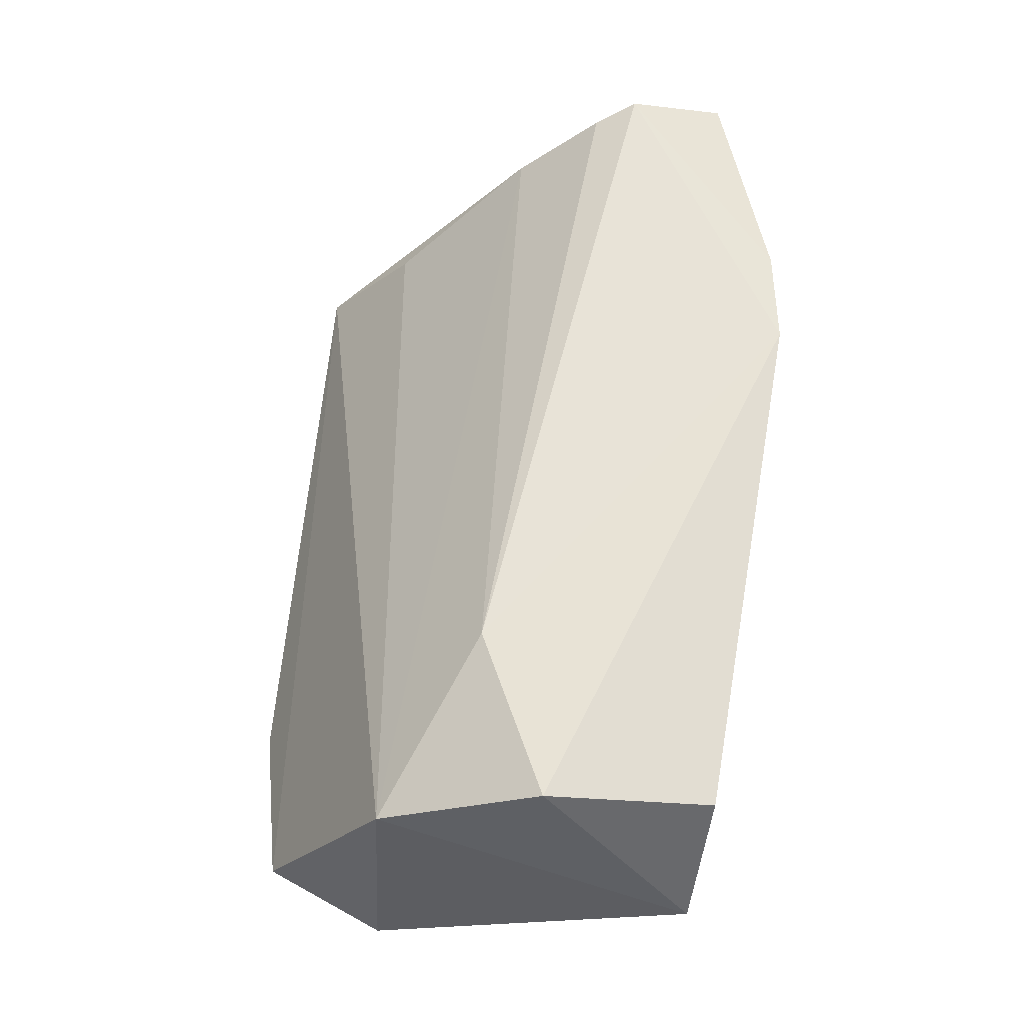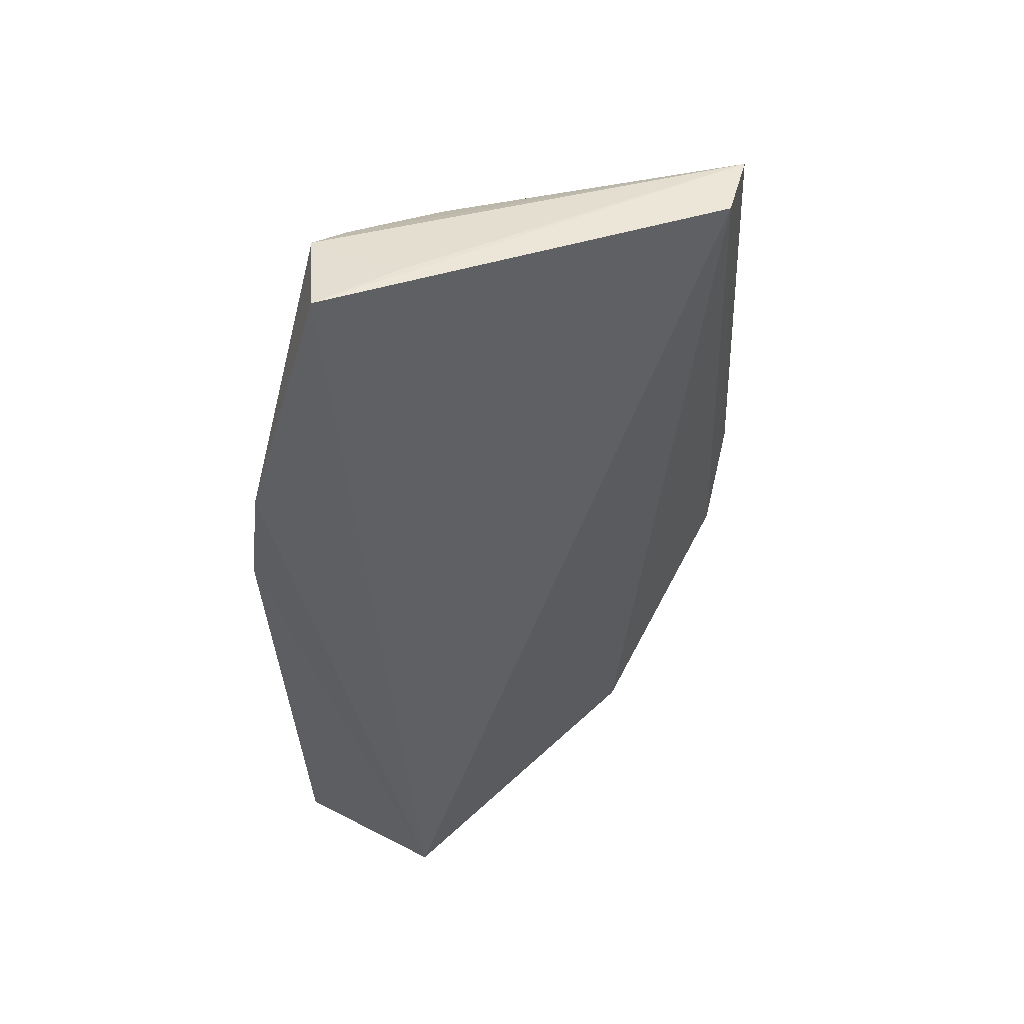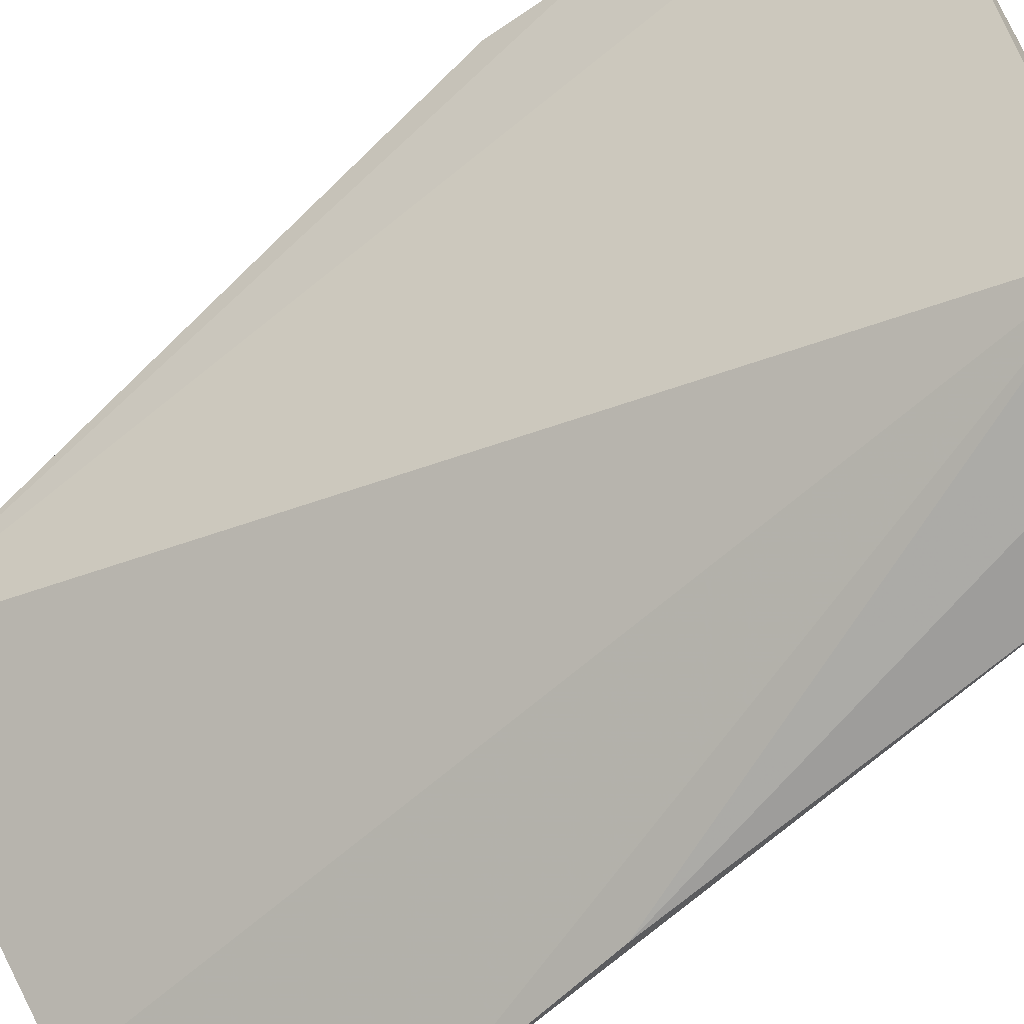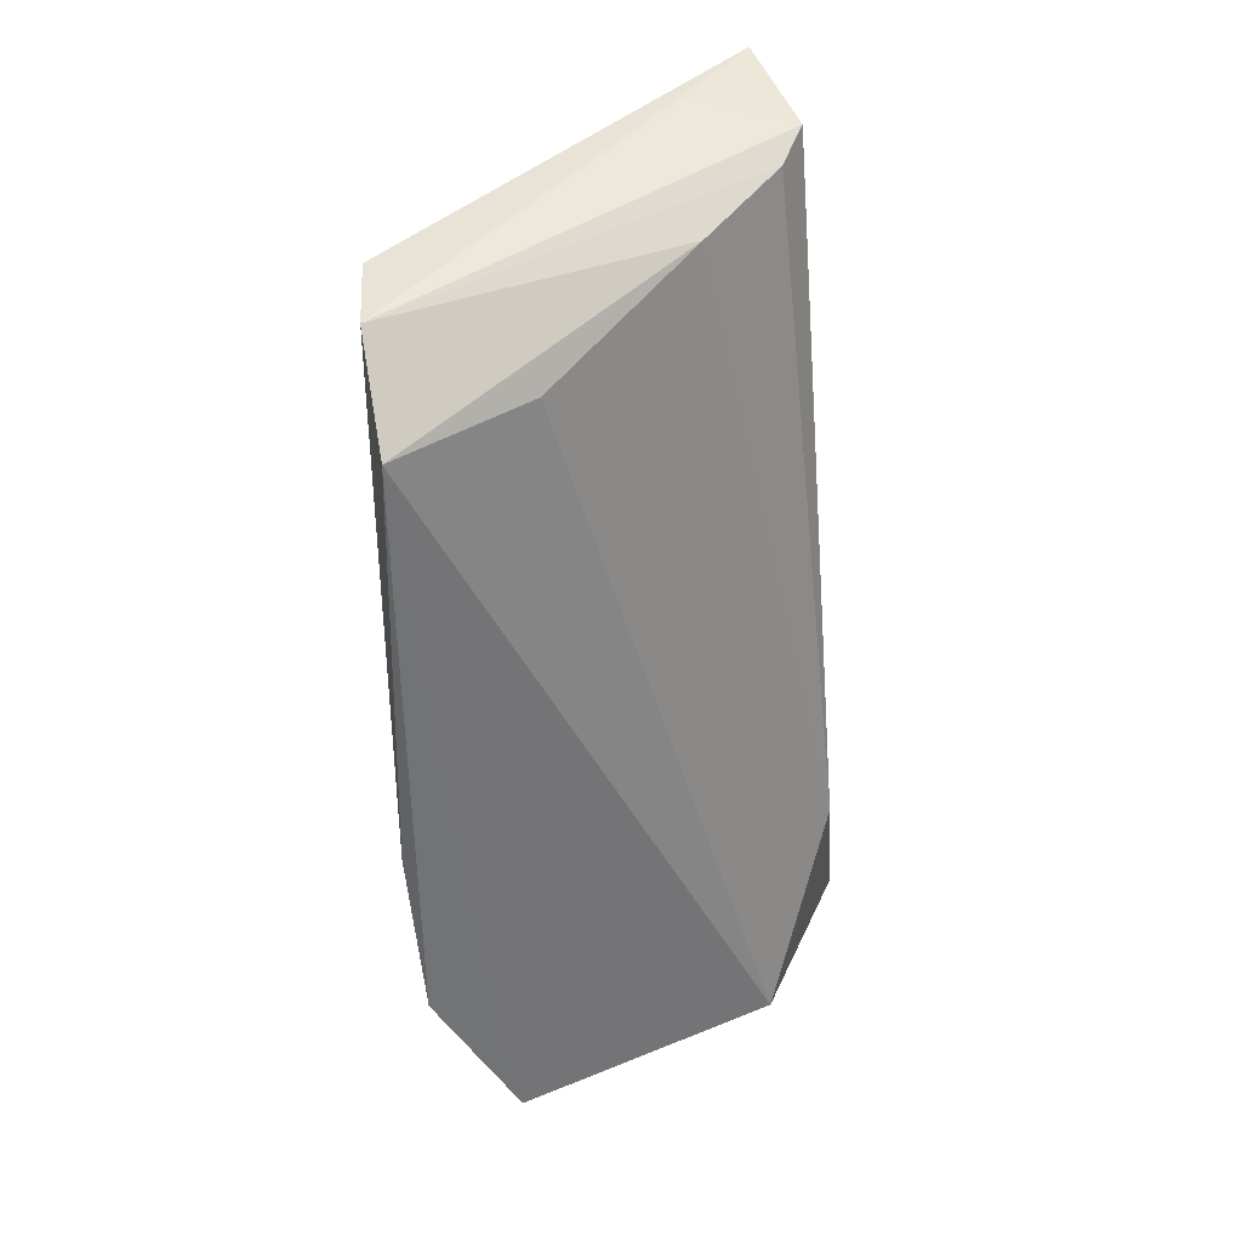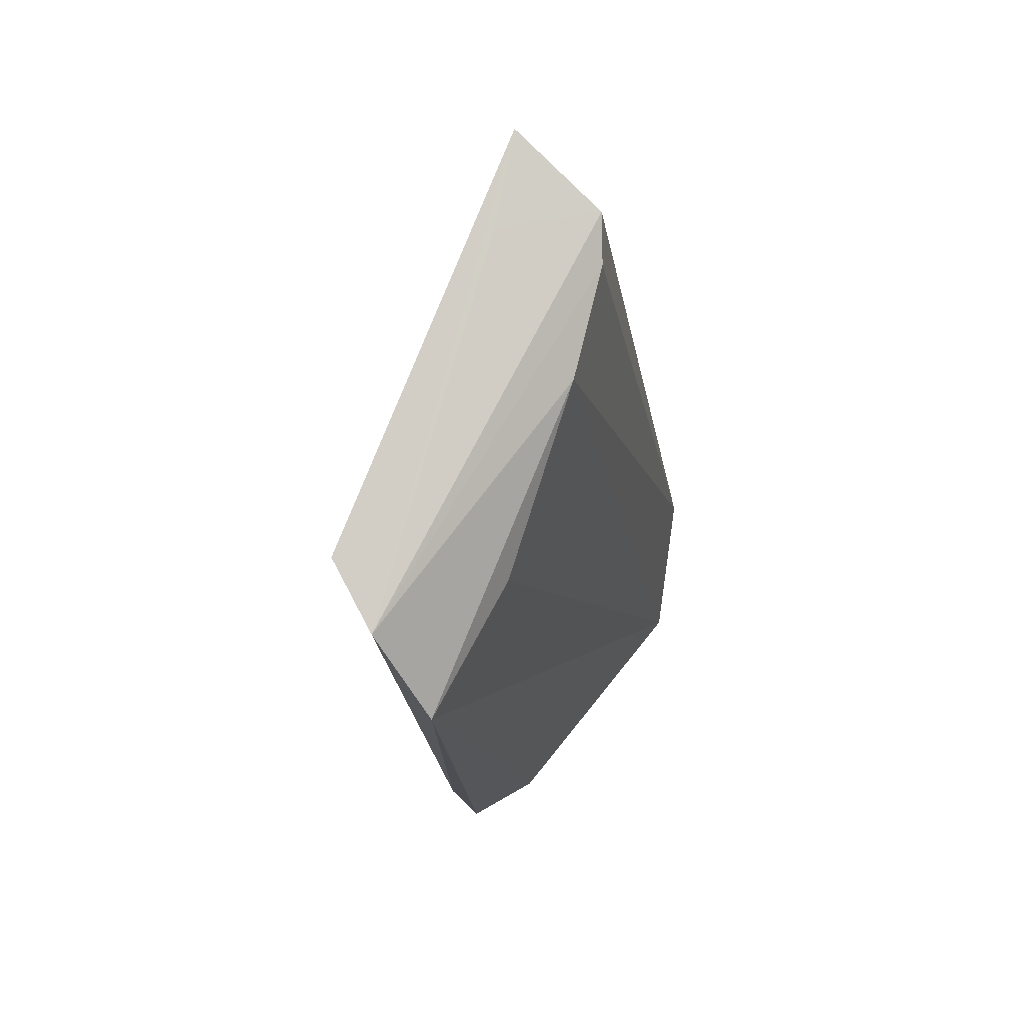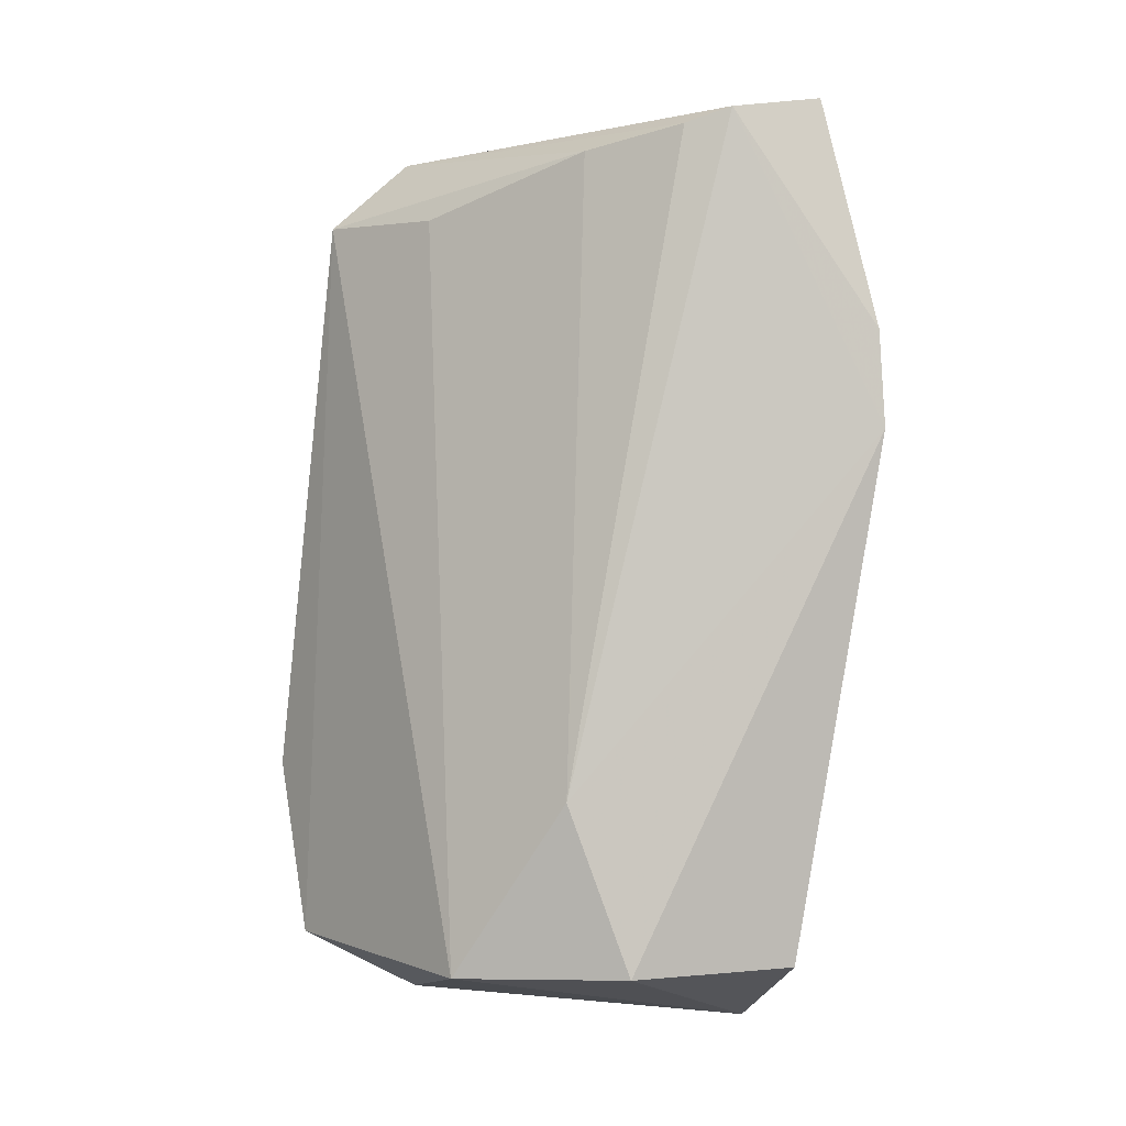
<metadata>
{"format":"obj","ext":"obj","renderer":"f3d","projection":"perspective","resolution":1024,"background":"white","views":[{"elev":-22.5,"azim":163.2,"up":"+Z"},{"elev":45.7,"azim":-86.9,"up":"+Z"},{"elev":-68.6,"azim":-54.5,"up":"+Y"},{"elev":41.9,"azim":75.3,"up":"+Z"},{"elev":77.6,"azim":50.5,"up":"+Z"},{"elev":2.6,"azim":154.0,"up":"+Z"}]}
</metadata>
<code>
v 0.0203 0.1117 0.06675
v 0.03125 0.09394 0.06292
v 0.03158 0.1085 0.03105
v 0.01758 0.1081 0.02793
v 0.02431 0.09477 0.06615
v 0.03374 0.09364 0.03824
v 0.01845 0.1139 0.0313
v 0.0246 0.1067 0.06529
v 0.01563 0.1111 0.06751
v 0.03389 0.09714 0.03102
v 0.02908 0.0984 0.02831
v 0.03262 0.09325 0.04552
v 0.02799 0.1119 0.03852
v 0.0257 0.1131 0.03135
v 0.02887 0.09982 0.06284
v 0.02762 0.09409 0.06603
v 0.01455 0.1144 0.05353
v 0.02187 0.1105 0.06613
v 0.01825 0.1079 0.0672
v 0.01456 0.114 0.05766
f 9 4 5
f 10 3 2
f 10 2 6
f 11 6 5
f 11 5 4
f 11 10 6
f 11 4 3
f 11 3 10
f 12 6 2
f 12 5 6
f 13 8 3
f 14 3 4
f 14 4 7
f 14 13 3
f 15 8 2
f 15 2 3
f 15 3 8
f 16 2 8
f 16 12 2
f 16 5 12
f 16 9 5
f 17 7 4
f 17 14 7
f 17 1 13
f 17 13 14
f 18 13 1
f 18 8 13
f 18 16 8
f 18 1 16
f 19 16 1
f 19 1 9
f 19 9 16
f 20 17 4
f 20 4 9
f 20 9 1
f 20 1 17

</code>
